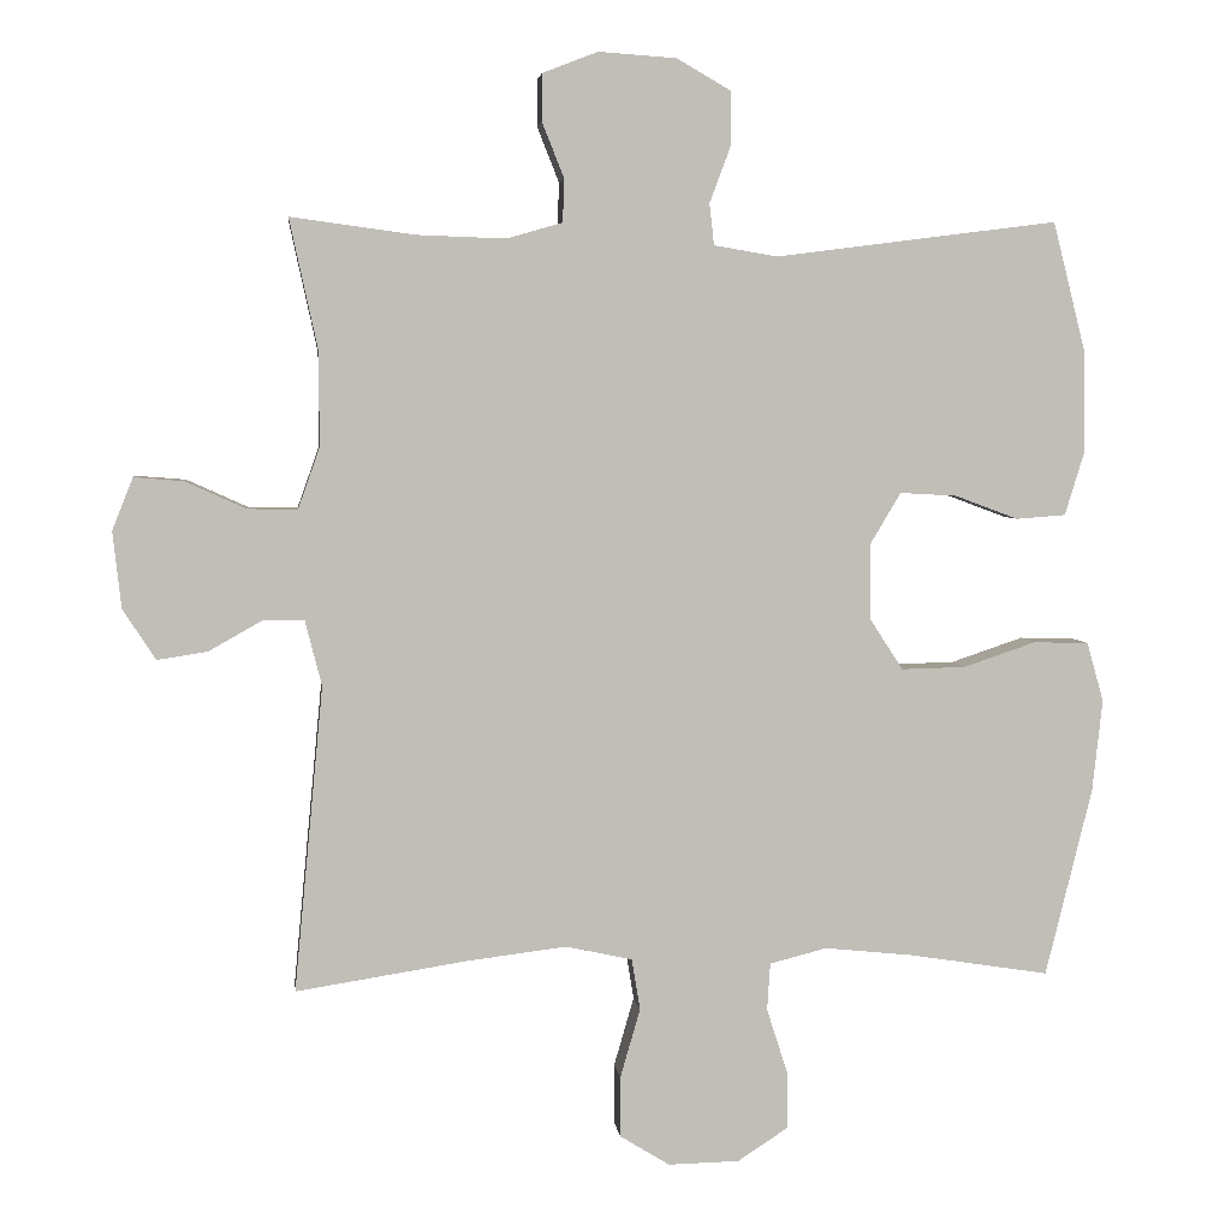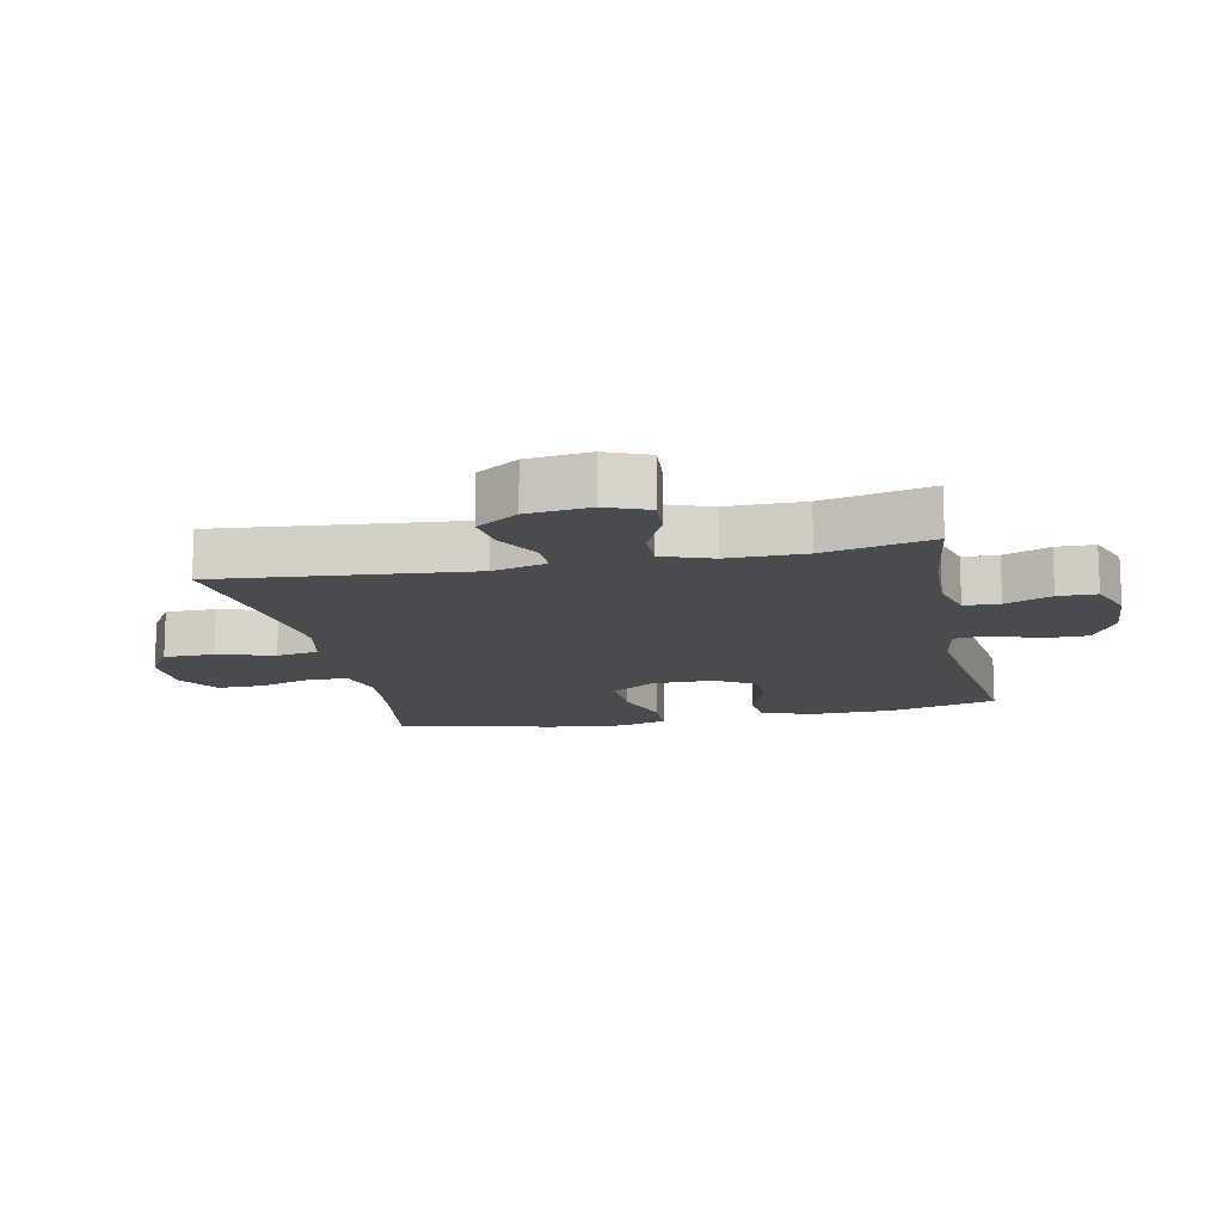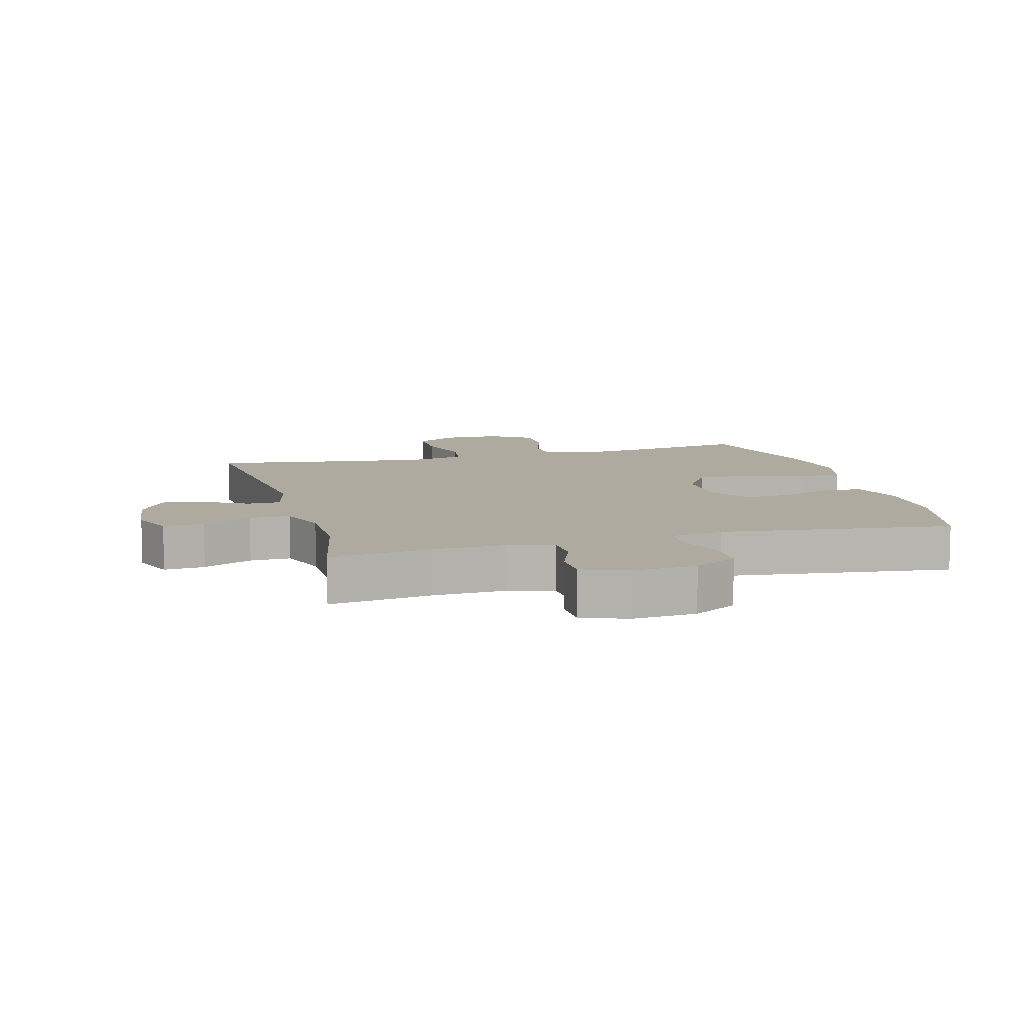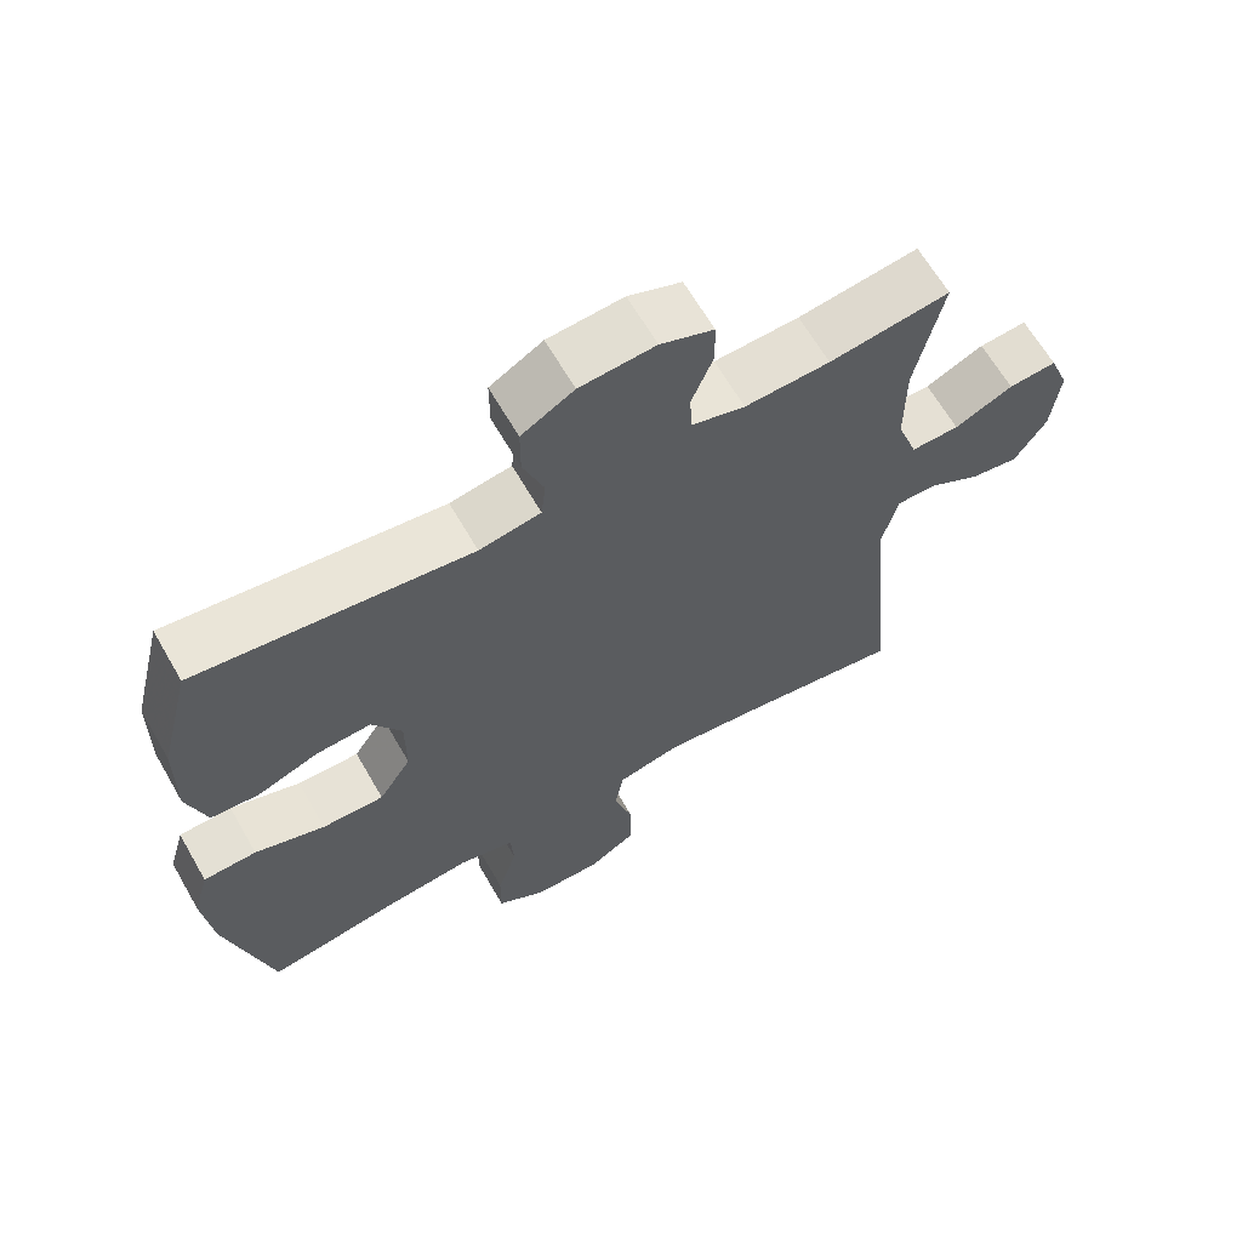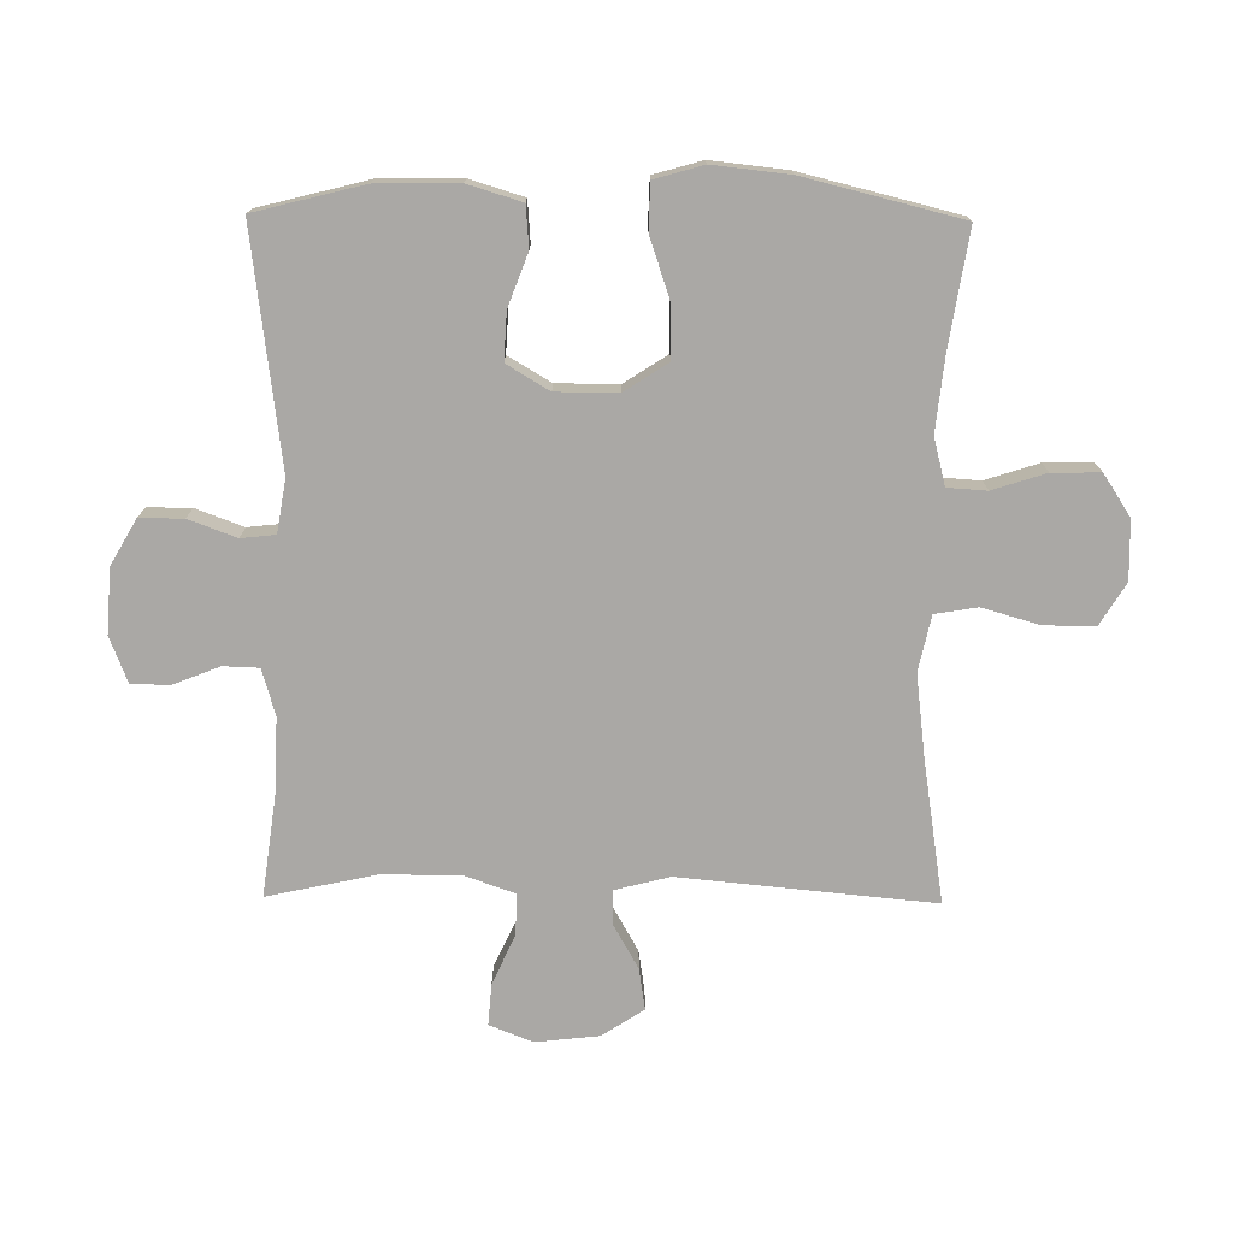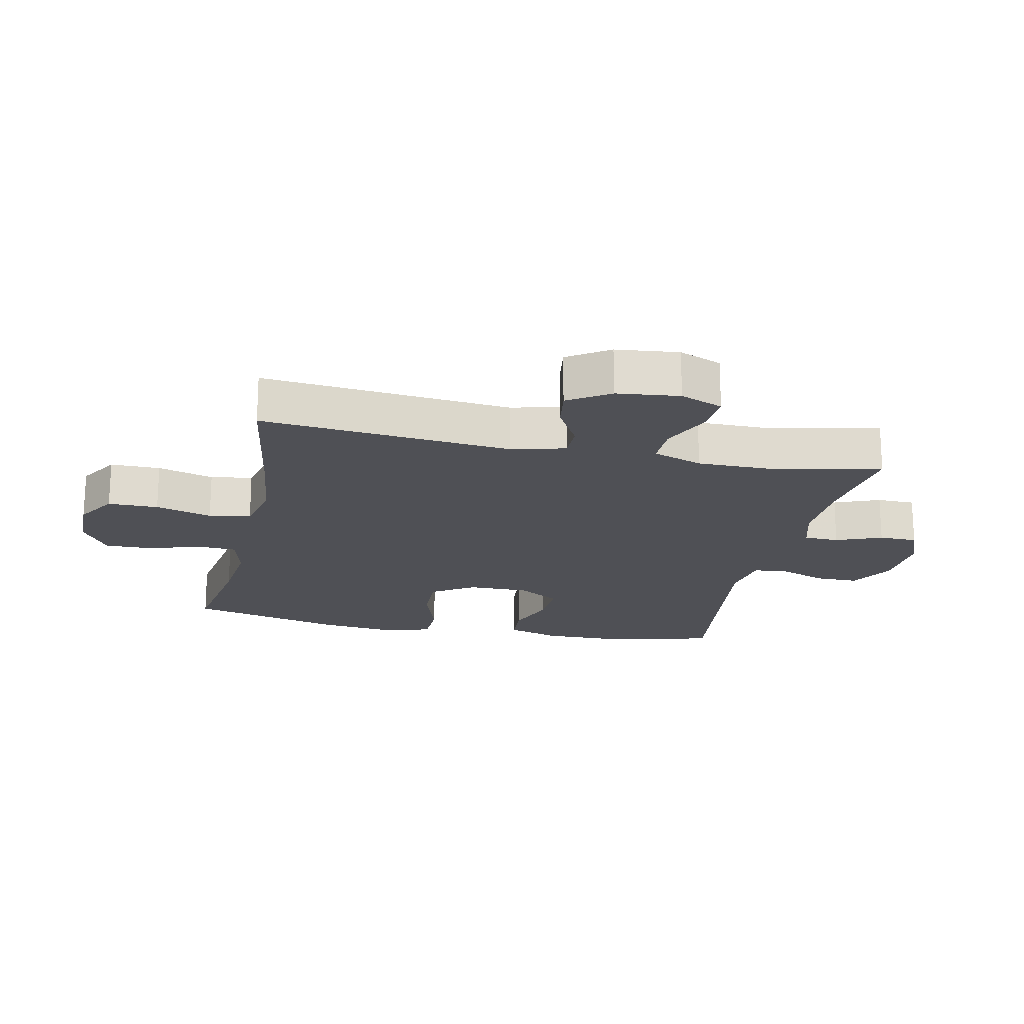
<metadata>
{"format":"obj","ext":"obj","renderer":"f3d","projection":"perspective","resolution":1024,"background":"white","views":[{"elev":4.5,"azim":-6.7,"up":"+Z"},{"elev":-14.0,"azim":-78.3,"up":"+Y"},{"elev":9.5,"azim":-15.5,"up":"+Y"},{"elev":64.6,"azim":150.1,"up":"+Z"},{"elev":-75.1,"azim":89.4,"up":"+Y"},{"elev":-19.4,"azim":-102.0,"up":"+Y"}]}
</metadata>
<code>
v 0.5 0.07 0.5
v 0.543 0.07 0.329
v 0.545 0.07 0.2
v 0.519 0.07 0.115
v 0.454 0.07 0.11
v 0.371 0.07 0.141
v 0.297 0.07 0.145
v 0.257 0.07 0.078
v 0.257 0.07 -0.02
v 0.301 0.07 -0.088
v 0.385 0.07 -0.086
v 0.48 0.07 -0.054
v 0.552 0.07 -0.056
v 0.574 0.07 -0.133
v 0.561 0.07 -0.253
v 0.5 0.07 -0.5
v 0.316 0.07 -0.471
v 0.201 0.07 -0.459
v 0.126 0.07 -0.478
v 0.122 0.07 -0.54
v 0.149 0.07 -0.624
v 0.15 0.07 -0.7
v 0.084 0.07 -0.743
v -0.009 0.07 -0.745
v -0.074 0.07 -0.705
v -0.074 0.07 -0.625
v -0.048 0.07 -0.535
v -0.059 0.07 -0.468
v -0.146 0.07 -0.449
v -0.276 0.07 -0.465
v -0.5 0.07 -0.5
v -0.462 0.07 -0.101
v -0.484 0.07 -0.015
v -0.537 0.07 -0.015
v -0.608 0.07 -0.055
v -0.673 0.07 -0.065
v -0.716 0.07 0.001
v -0.727 0.07 0.101
v -0.7 0.07 0.169
v -0.635 0.07 0.164
v -0.556 0.07 0.128
v -0.491 0.07 0.127
v -0.463 0.07 0.206
v -0.463 0.07 0.329
v -0.5 0.07 0.5
v -0.337 0.07 0.478
v -0.222 0.07 0.474
v -0.149 0.07 0.495
v -0.147 0.07 0.551
v -0.176 0.07 0.624
v -0.175 0.07 0.685
v -0.103 0.07 0.713
v -0.001 0.07 0.706
v 0.07 0.07 0.665
v 0.07 0.07 0.596
v 0.042 0.07 0.521
v 0.048 0.07 0.467
v 0.131 0.07 0.453
v 0.5 0 0.5
v 0.543 0 0.329
v 0.545 0 0.2
v 0.519 0 0.115
v 0.454 0 0.11
v 0.371 0 0.141
v 0.297 0 0.145
v 0.257 0 0.078
v 0.257 0 -0.02
v 0.301 0 -0.088
v 0.385 0 -0.086
v 0.48 0 -0.054
v 0.552 0 -0.056
v 0.574 0 -0.133
v 0.561 0 -0.253
v 0.5 0 -0.5
v 0.316 0 -0.471
v 0.201 0 -0.459
v 0.126 0 -0.478
v 0.122 0 -0.54
v 0.149 0 -0.624
v 0.15 0 -0.7
v 0.084 0 -0.743
v -0.009 0 -0.745
v -0.074 0 -0.705
v -0.074 0 -0.625
v -0.048 0 -0.535
v -0.059 0 -0.468
v -0.146 0 -0.449
v -0.276 0 -0.465
v -0.5 0 -0.5
v -0.462 0 -0.101
v -0.484 0 -0.015
v -0.537 0 -0.015
v -0.608 0 -0.055
v -0.673 0 -0.065
v -0.716 0 0.001
v -0.727 0 0.101
v -0.7 0 0.169
v -0.635 0 0.164
v -0.556 0 0.128
v -0.491 0 0.127
v -0.463 0 0.206
v -0.463 0 0.329
v -0.5 0 0.5
v -0.337 0 0.478
v -0.222 0 0.474
v -0.149 0 0.495
v -0.147 0 0.551
v -0.176 0 0.624
v -0.175 0 0.685
v -0.103 0 0.713
v -0.001 0 0.706
v 0.07 0 0.665
v 0.07 0 0.596
v 0.042 0 0.521
v 0.048 0 0.467
v 0.131 0 0.453
f 53 54 55 56
f 53 56 57
f 52 53 57
f 49 50 51 52
f 48 49 52 57
f 47 48 57 58
f 44 45 46
f 43 44 46 47
f 42 43 47 58
f 38 39 40 41
f 38 41 42
f 37 38 42
f 34 35 36 37
f 33 34 37 42
f 32 33 42 58
f 30 31 32 58
f 24 25 26 27
f 24 27 28
f 23 24 28
f 20 21 22 23
f 19 20 23 28
f 18 19 28 29
f 14 15 16 17
f 14 17 18
f 11 12 13 14
f 10 11 14 18
f 9 10 18 29
f 3 4 5 6
f 3 6 7
f 2 3 7
f 1 2 7
f 58 1 7 8
f 29 30 58
f 8 9 29 58
f 114 113 112 111
f 115 114 111
f 115 111 110
f 110 109 108 107
f 115 110 107 106
f 116 115 106 105
f 104 103 102
f 105 104 102 101
f 116 105 101 100
f 99 98 97 96
f 100 99 96
f 100 96 95
f 95 94 93 92
f 100 95 92 91
f 116 100 91 90
f 116 90 89 88
f 85 84 83 82
f 86 85 82
f 86 82 81
f 81 80 79 78
f 86 81 78 77
f 87 86 77 76
f 75 74 73 72
f 76 75 72
f 72 71 70 69
f 76 72 69 68
f 87 76 68 67
f 64 63 62 61
f 65 64 61
f 65 61 60
f 65 60 59
f 66 65 59 116
f 116 88 87
f 116 87 67 66
f 1 59 60 2
f 2 60 61 3
f 3 61 62 4
f 4 62 63 5
f 5 63 64 6
f 6 64 65 7
f 7 65 66 8
f 8 66 67 9
f 9 67 68 10
f 10 68 69 11
f 11 69 70 12
f 12 70 71 13
f 13 71 72 14
f 14 72 73 15
f 15 73 74 16
f 16 74 75 17
f 17 75 76 18
f 18 76 77 19
f 19 77 78 20
f 20 78 79 21
f 21 79 80 22
f 22 80 81 23
f 23 81 82 24
f 24 82 83 25
f 25 83 84 26
f 26 84 85 27
f 27 85 86 28
f 28 86 87 29
f 29 87 88 30
f 30 88 89 31
f 31 89 90 32
f 32 90 91 33
f 33 91 92 34
f 34 92 93 35
f 35 93 94 36
f 36 94 95 37
f 37 95 96 38
f 38 96 97 39
f 39 97 98 40
f 40 98 99 41
f 41 99 100 42
f 42 100 101 43
f 43 101 102 44
f 44 102 103 45
f 45 103 104 46
f 46 104 105 47
f 47 105 106 48
f 48 106 107 49
f 49 107 108 50
f 50 108 109 51
f 51 109 110 52
f 52 110 111 53
f 53 111 112 54
f 54 112 113 55
f 55 113 114 56
f 56 114 115 57
f 57 115 116 58
f 58 116 59 1

</code>
